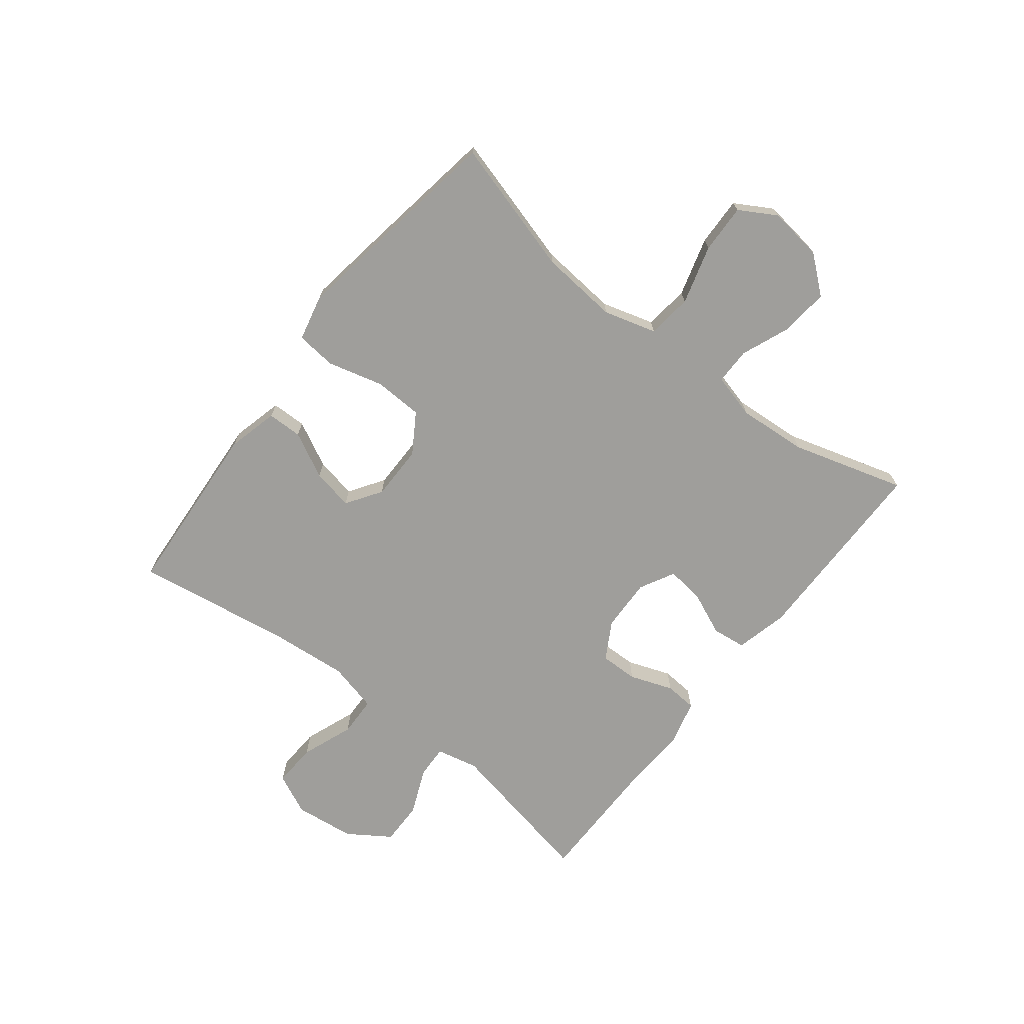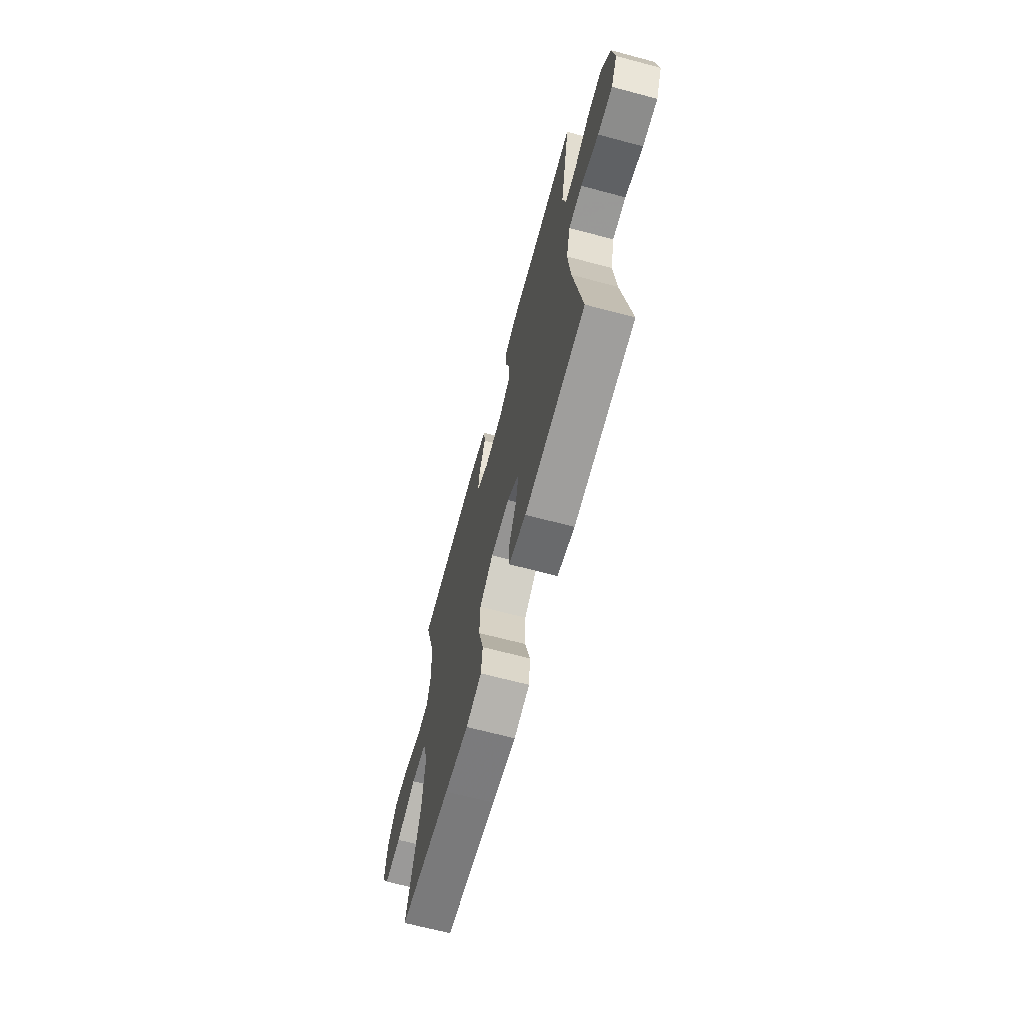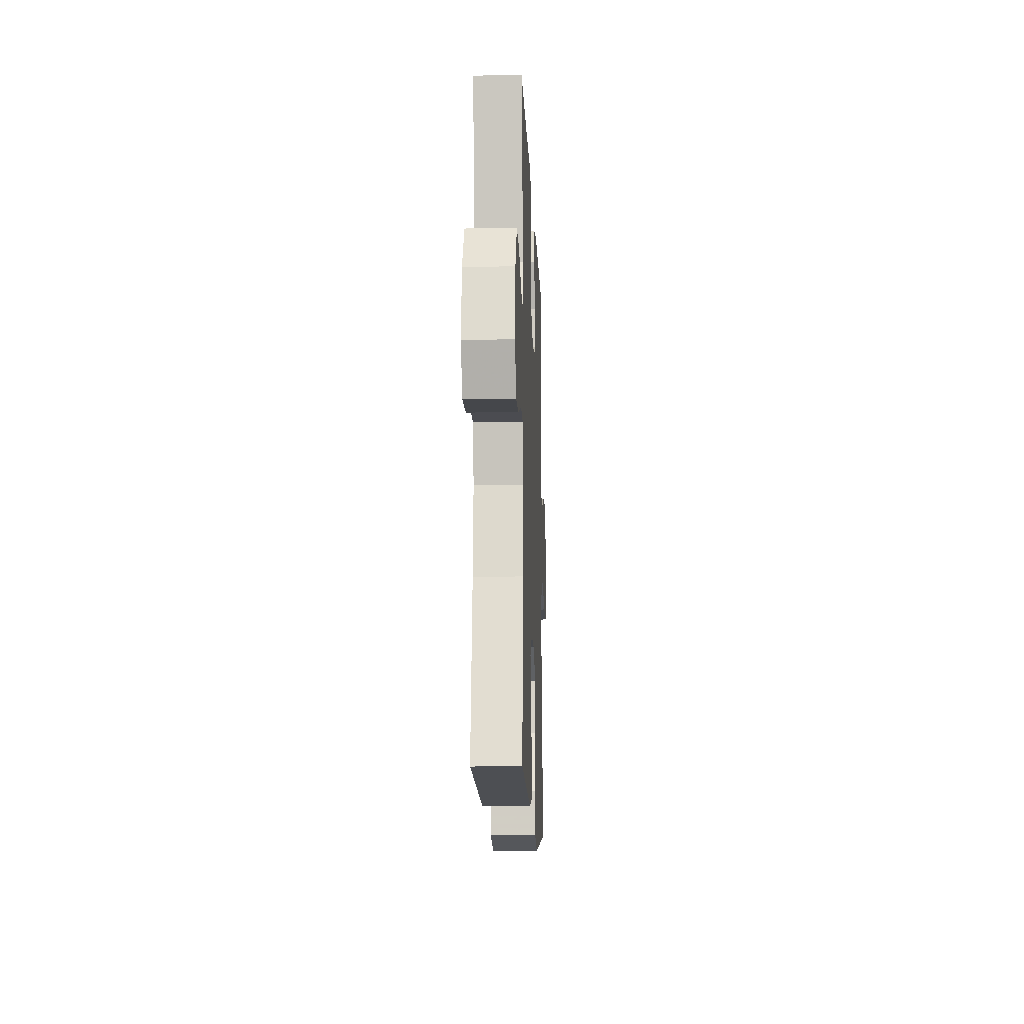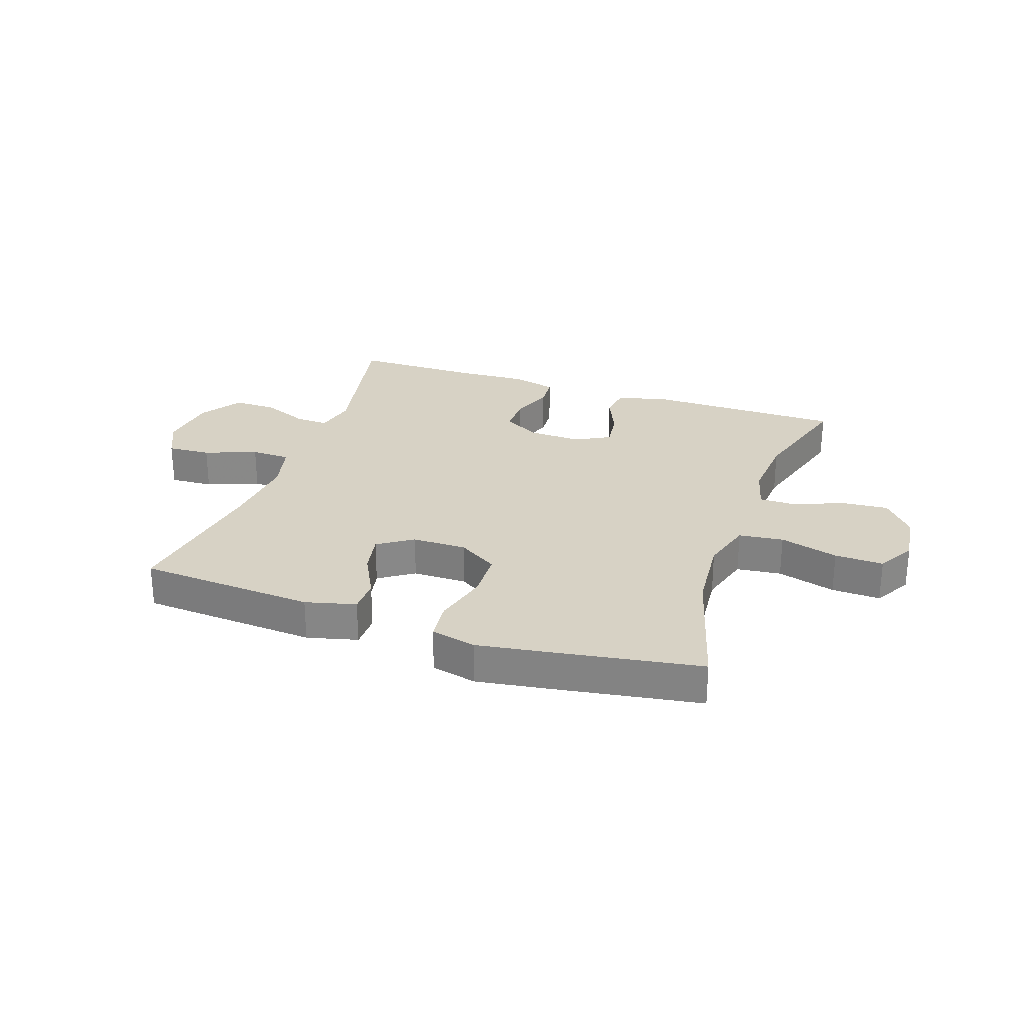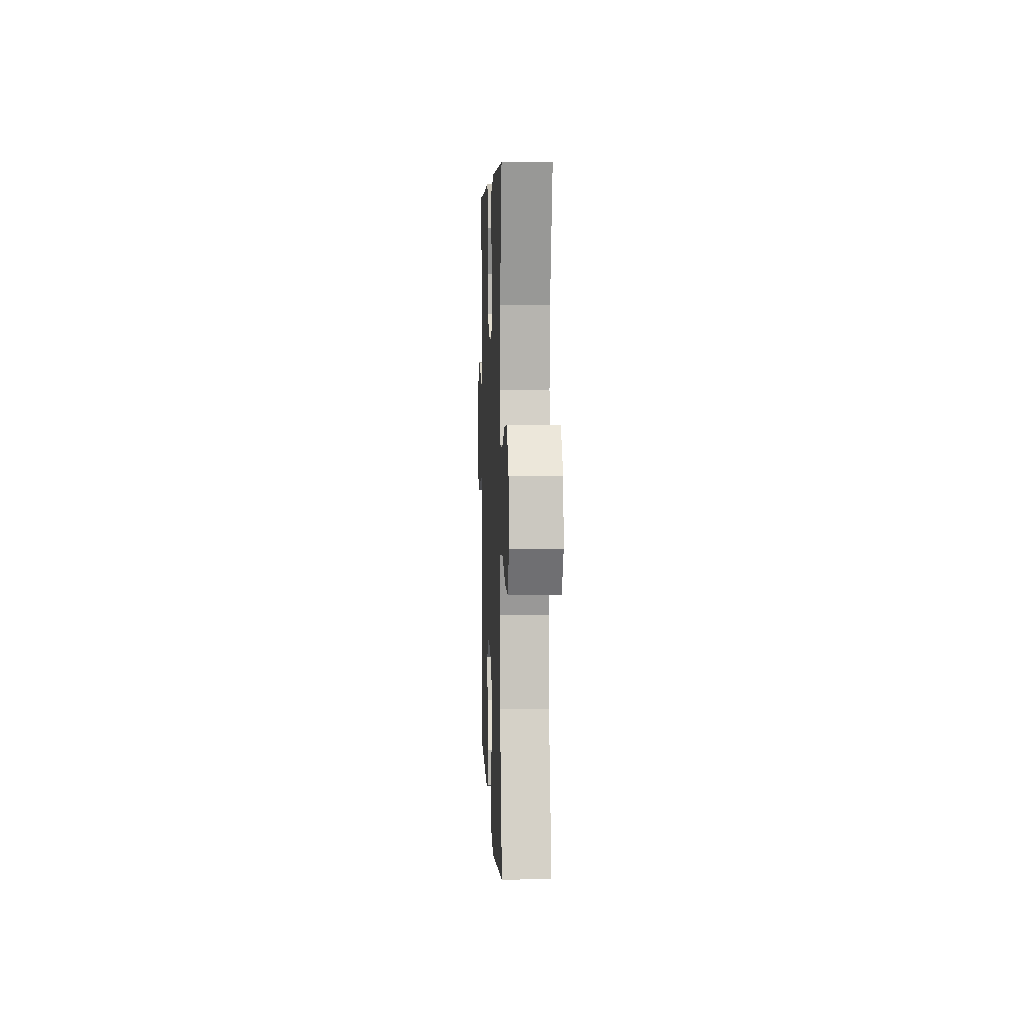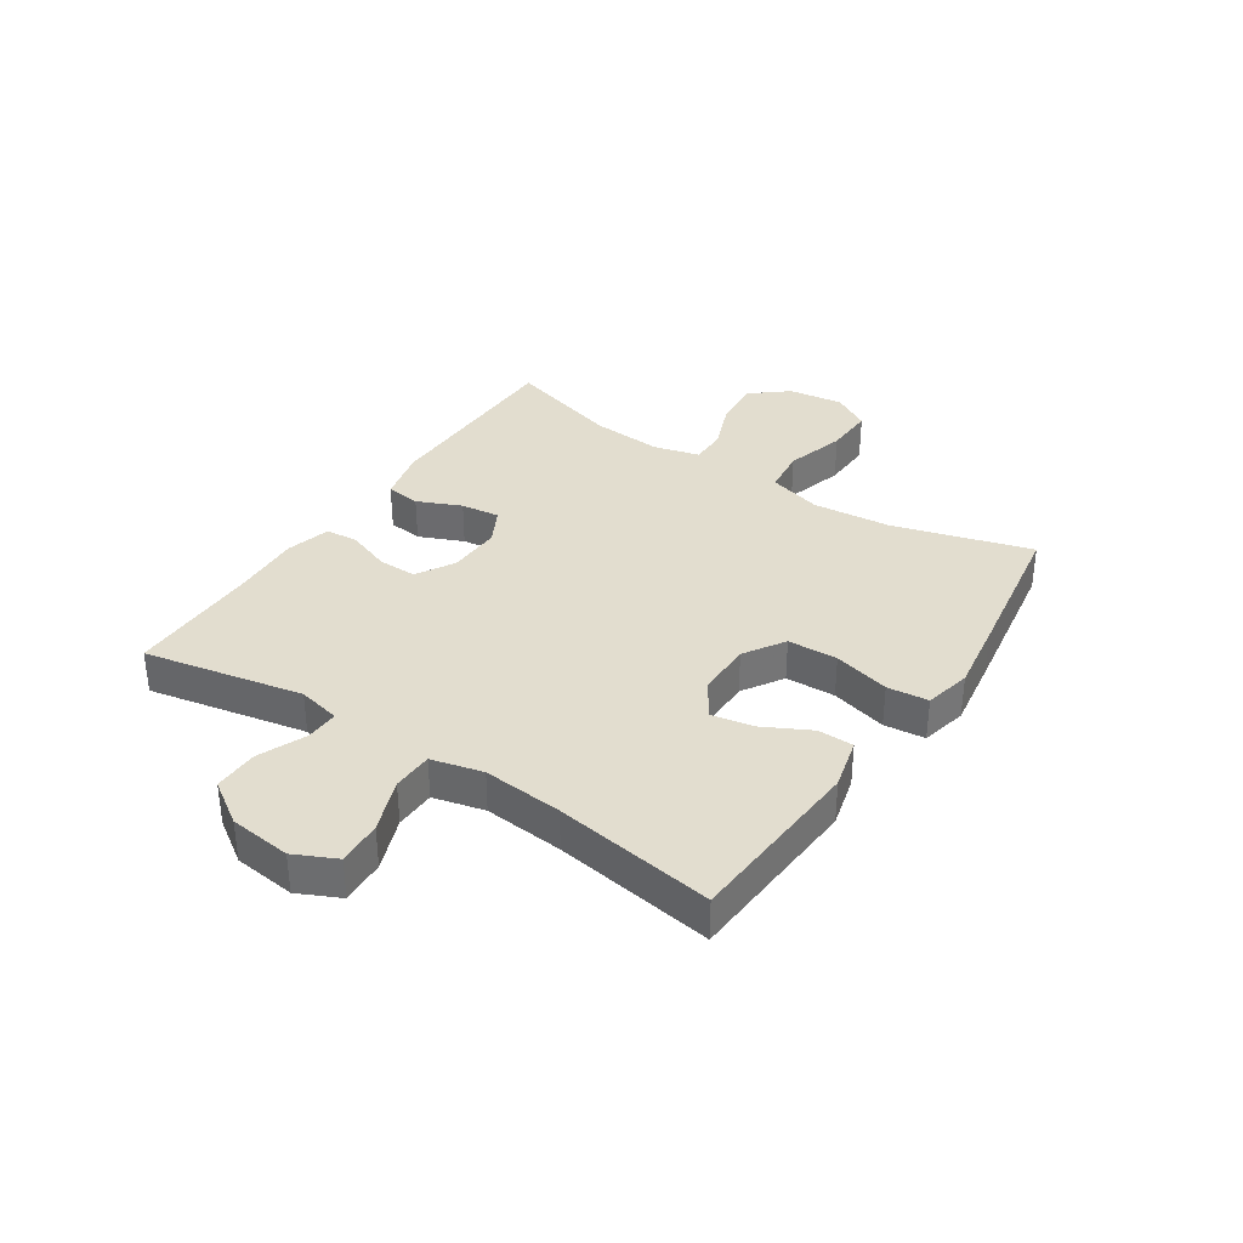
<metadata>
{"format":"obj","ext":"obj","renderer":"f3d","projection":"perspective","resolution":1024,"background":"white","views":[{"elev":-70.8,"azim":-128.0,"up":"+Y"},{"elev":-67.1,"azim":75.1,"up":"+Z"},{"elev":-13.7,"azim":92.4,"up":"+Z"},{"elev":27.2,"azim":-161.1,"up":"+Y"},{"elev":5.4,"azim":-92.4,"up":"+Z"},{"elev":35.0,"azim":123.4,"up":"+Y"}]}
</metadata>
<code>
v -0.5 0.07 0.5
v -0.164 0.07 0.503
v -0.074 0.07 0.481
v -0.067 0.07 0.423
v -0.099 0.07 0.349
v -0.107 0.07 0.284
v -0.047 0.07 0.252
v 0.044 0.07 0.255
v 0.108 0.07 0.292
v 0.107 0.07 0.357
v 0.08 0.07 0.431
v 0.084 0.07 0.486
v 0.16 0.07 0.506
v 0.277 0.07 0.5
v 0.5 0.07 0.5
v 0.447 0.07 0.233
v 0.463 0.07 0.161
v 0.519 0.07 0.163
v 0.599 0.07 0.197
v 0.674 0.07 0.198
v 0.722 0.07 0.126
v 0.734 0.07 0.022
v 0.701 0.07 -0.048
v 0.626 0.07 -0.044
v 0.536 0.07 -0.01
v 0.468 0.07 -0.012
v 0.447 0.07 -0.098
v 0.459 0.07 -0.232
v 0.5 0.07 -0.5
v 0.196 0.07 -0.521
v 0.109 0.07 -0.499
v 0.108 0.07 -0.439
v 0.148 0.07 -0.361
v 0.162 0.07 -0.29
v 0.102 0.07 -0.25
v 0.008 0.07 -0.25
v -0.06 0.07 -0.293
v -0.063 0.07 -0.377
v -0.038 0.07 -0.472
v -0.045 0.07 -0.541
v -0.123 0.07 -0.559
v -0.242 0.07 -0.541
v -0.5 0.07 -0.5
v -0.434 0.07 -0.269
v -0.422 0.07 -0.135
v -0.448 0.07 -0.045
v -0.525 0.07 -0.036
v -0.626 0.07 -0.065
v -0.71 0.07 -0.068
v -0.747 0.07 -0.004
v -0.735 0.07 0.088
v -0.683 0.07 0.151
v -0.602 0.07 0.144
v -0.517 0.07 0.11
v -0.454 0.07 0.11
v -0.434 0.07 0.187
v -0.443 0.07 0.306
v -0.5 0 0.5
v -0.164 0 0.503
v -0.074 0 0.481
v -0.067 0 0.423
v -0.099 0 0.349
v -0.107 0 0.284
v -0.047 0 0.252
v 0.044 0 0.255
v 0.108 0 0.292
v 0.107 0 0.357
v 0.08 0 0.431
v 0.084 0 0.486
v 0.16 0 0.506
v 0.277 0 0.5
v 0.5 0 0.5
v 0.447 0 0.233
v 0.463 0 0.161
v 0.519 0 0.163
v 0.599 0 0.197
v 0.674 0 0.198
v 0.722 0 0.126
v 0.734 0 0.022
v 0.701 0 -0.048
v 0.626 0 -0.044
v 0.536 0 -0.01
v 0.468 0 -0.012
v 0.447 0 -0.098
v 0.459 0 -0.232
v 0.5 0 -0.5
v 0.196 0 -0.521
v 0.109 0 -0.499
v 0.108 0 -0.439
v 0.148 0 -0.361
v 0.162 0 -0.29
v 0.102 0 -0.25
v 0.008 0 -0.25
v -0.06 0 -0.293
v -0.063 0 -0.377
v -0.038 0 -0.472
v -0.045 0 -0.541
v -0.123 0 -0.559
v -0.242 0 -0.541
v -0.5 0 -0.5
v -0.434 0 -0.269
v -0.422 0 -0.135
v -0.448 0 -0.045
v -0.525 0 -0.036
v -0.626 0 -0.065
v -0.71 0 -0.068
v -0.747 0 -0.004
v -0.735 0 0.088
v -0.683 0 0.151
v -0.602 0 0.144
v -0.517 0 0.11
v -0.454 0 0.11
v -0.434 0 0.187
v -0.443 0 0.306
f 51 52 53 54
f 51 54 55
f 50 51 55
f 47 48 49 50
f 46 47 50 55
f 45 46 55 56
f 41 42 43 44
f 41 44 45
f 38 39 40 41
f 37 38 41 45
f 36 37 45 56
f 30 31 32 33
f 28 29 30 33
f 27 28 33 34
f 26 27 34 35
f 22 23 24 25
f 22 25 26
f 21 22 26
f 18 19 20 21
f 17 18 21 26
f 16 17 26 35
f 14 15 16 35
f 10 11 12 13
f 9 10 13 14
f 2 3 4 5
f 57 1 2 5
f 57 5 6
f 56 57 6 7
f 36 56 7 8
f 9 14 35 36
f 8 9 36
f 111 110 109 108
f 112 111 108
f 112 108 107
f 107 106 105 104
f 112 107 104 103
f 113 112 103 102
f 101 100 99 98
f 102 101 98
f 98 97 96 95
f 102 98 95 94
f 113 102 94 93
f 90 89 88 87
f 90 87 86 85
f 91 90 85 84
f 92 91 84 83
f 82 81 80 79
f 83 82 79
f 83 79 78
f 78 77 76 75
f 83 78 75 74
f 92 83 74 73
f 92 73 72 71
f 70 69 68 67
f 71 70 67 66
f 62 61 60 59
f 62 59 58 114
f 63 62 114
f 64 63 114 113
f 65 64 113 93
f 93 92 71 66
f 93 66 65
f 1 58 59 2
f 2 59 60 3
f 3 60 61 4
f 4 61 62 5
f 5 62 63 6
f 6 63 64 7
f 7 64 65 8
f 8 65 66 9
f 9 66 67 10
f 10 67 68 11
f 11 68 69 12
f 12 69 70 13
f 13 70 71 14
f 14 71 72 15
f 15 72 73 16
f 16 73 74 17
f 17 74 75 18
f 18 75 76 19
f 19 76 77 20
f 20 77 78 21
f 21 78 79 22
f 22 79 80 23
f 23 80 81 24
f 24 81 82 25
f 25 82 83 26
f 26 83 84 27
f 27 84 85 28
f 28 85 86 29
f 29 86 87 30
f 30 87 88 31
f 31 88 89 32
f 32 89 90 33
f 33 90 91 34
f 34 91 92 35
f 35 92 93 36
f 36 93 94 37
f 37 94 95 38
f 38 95 96 39
f 39 96 97 40
f 40 97 98 41
f 41 98 99 42
f 42 99 100 43
f 43 100 101 44
f 44 101 102 45
f 45 102 103 46
f 46 103 104 47
f 47 104 105 48
f 48 105 106 49
f 49 106 107 50
f 50 107 108 51
f 51 108 109 52
f 52 109 110 53
f 53 110 111 54
f 54 111 112 55
f 55 112 113 56
f 56 113 114 57
f 57 114 58 1

</code>
